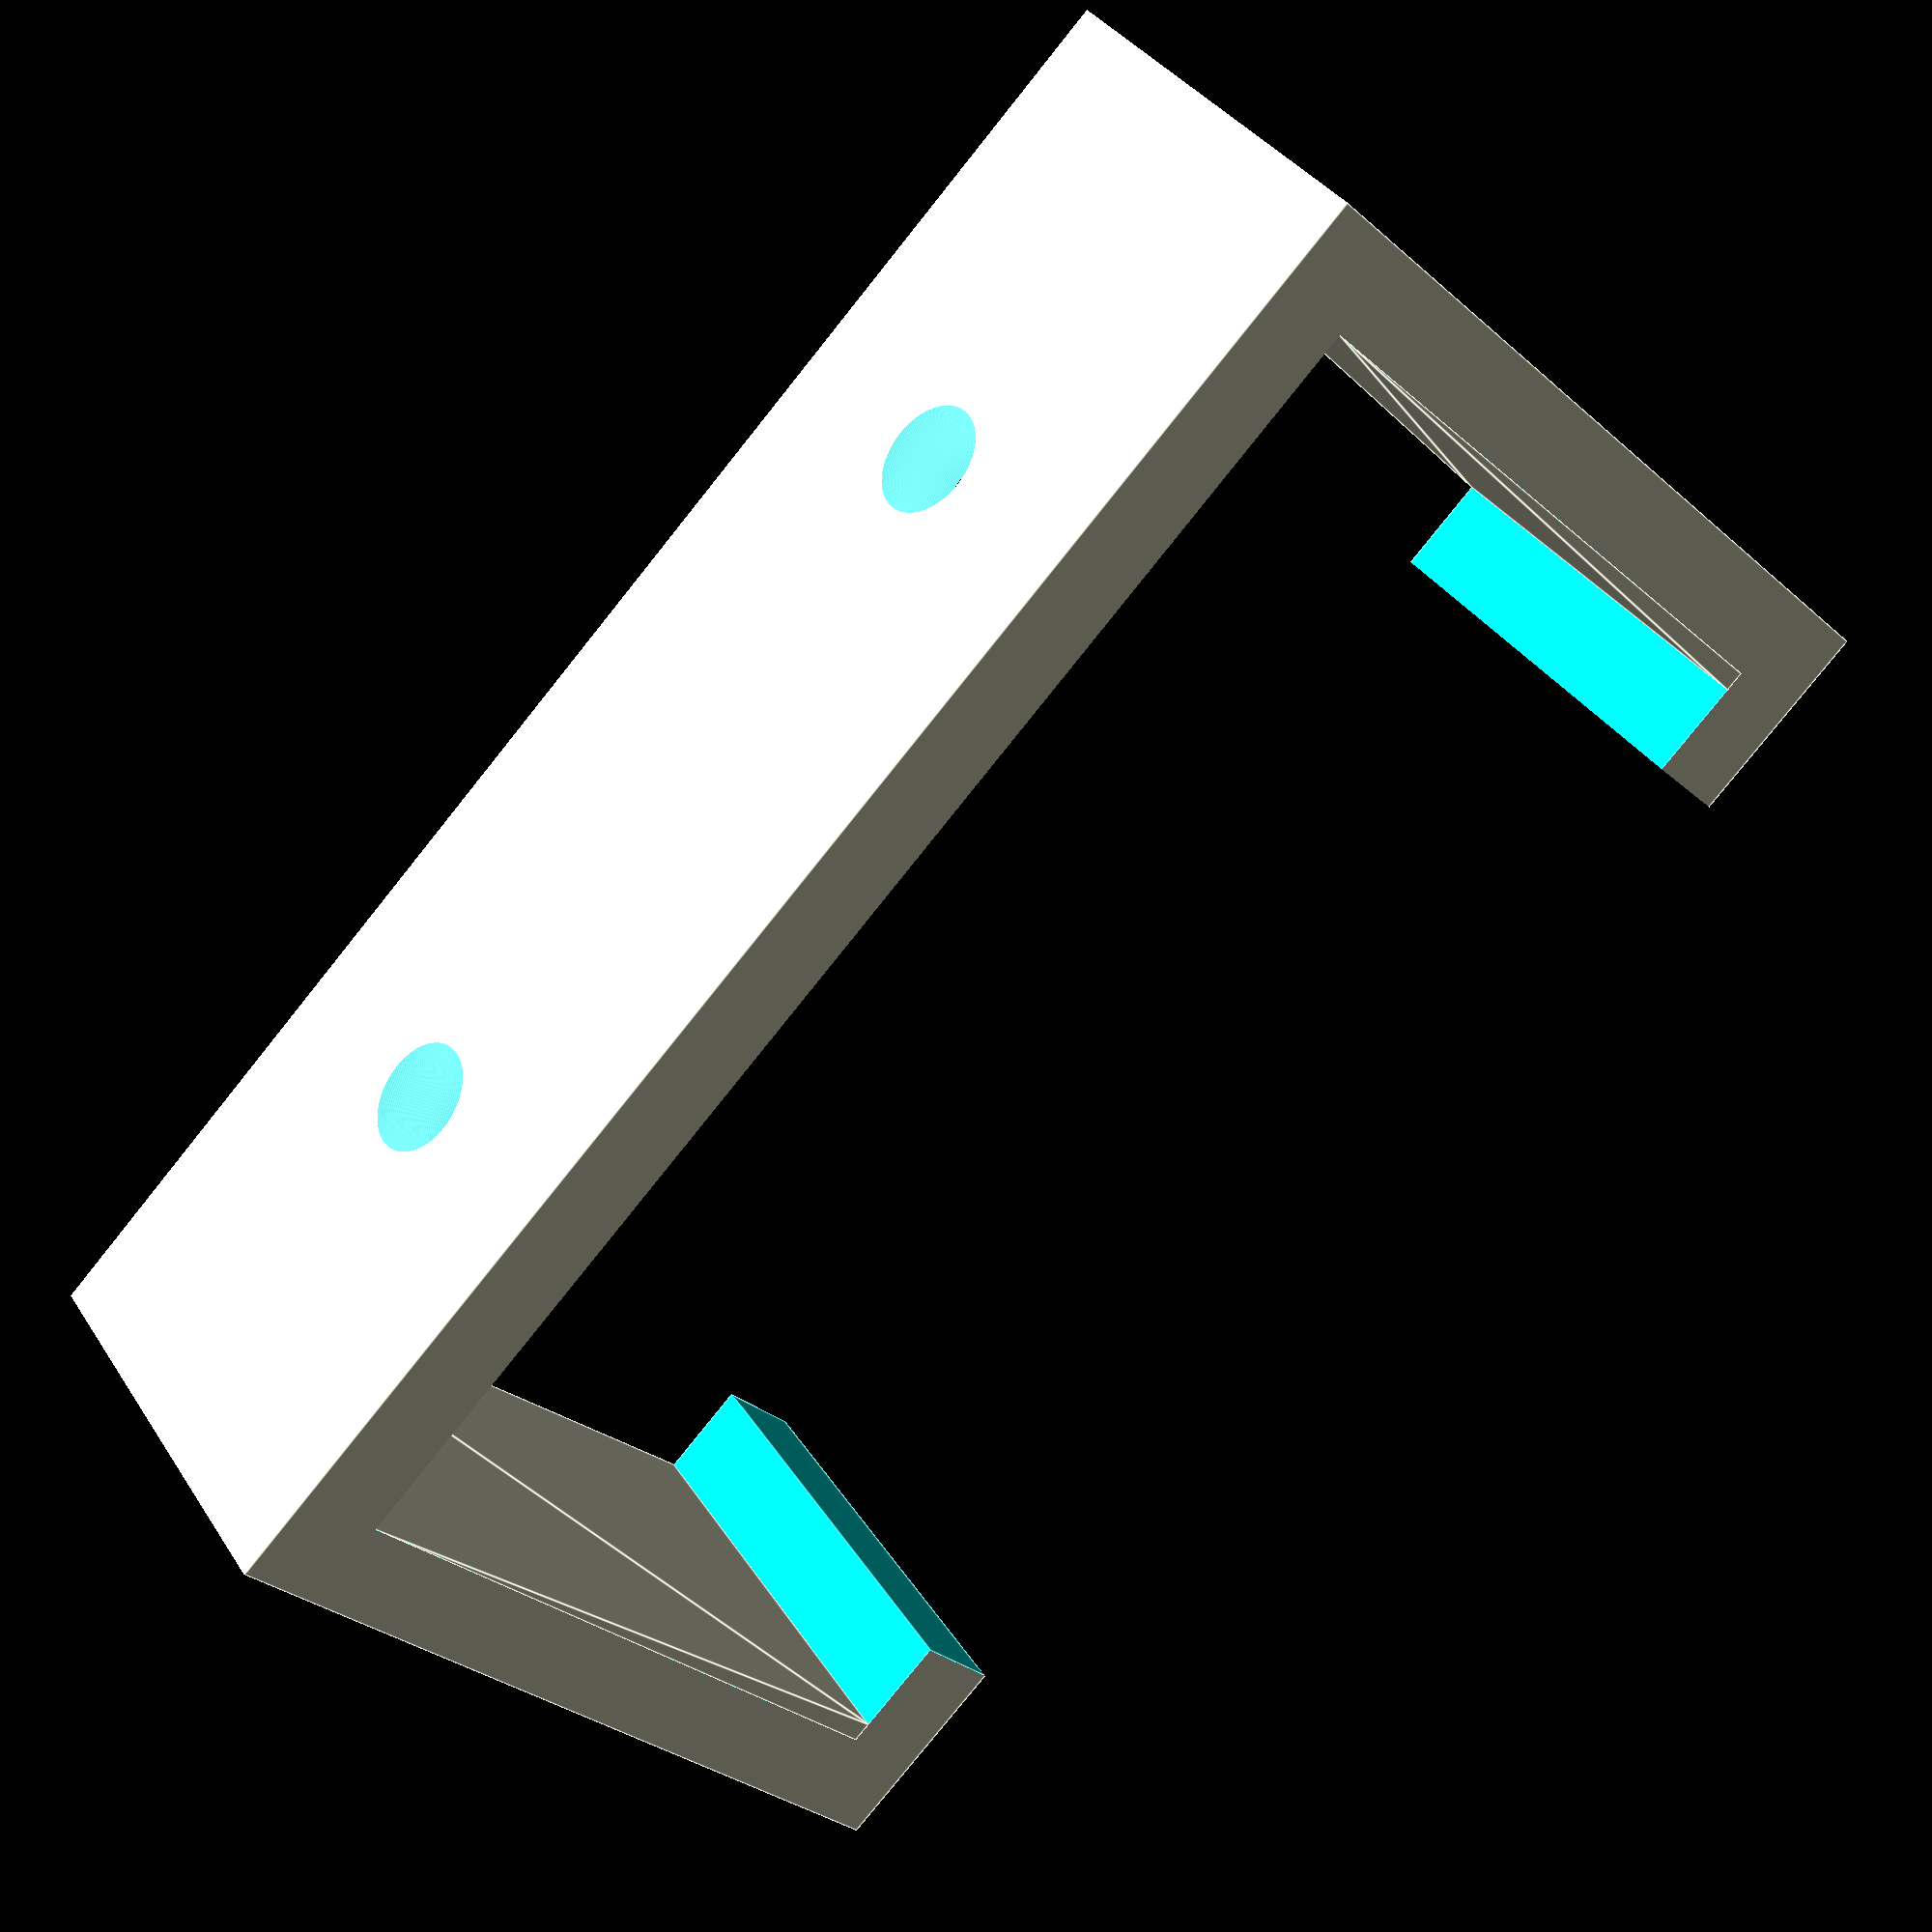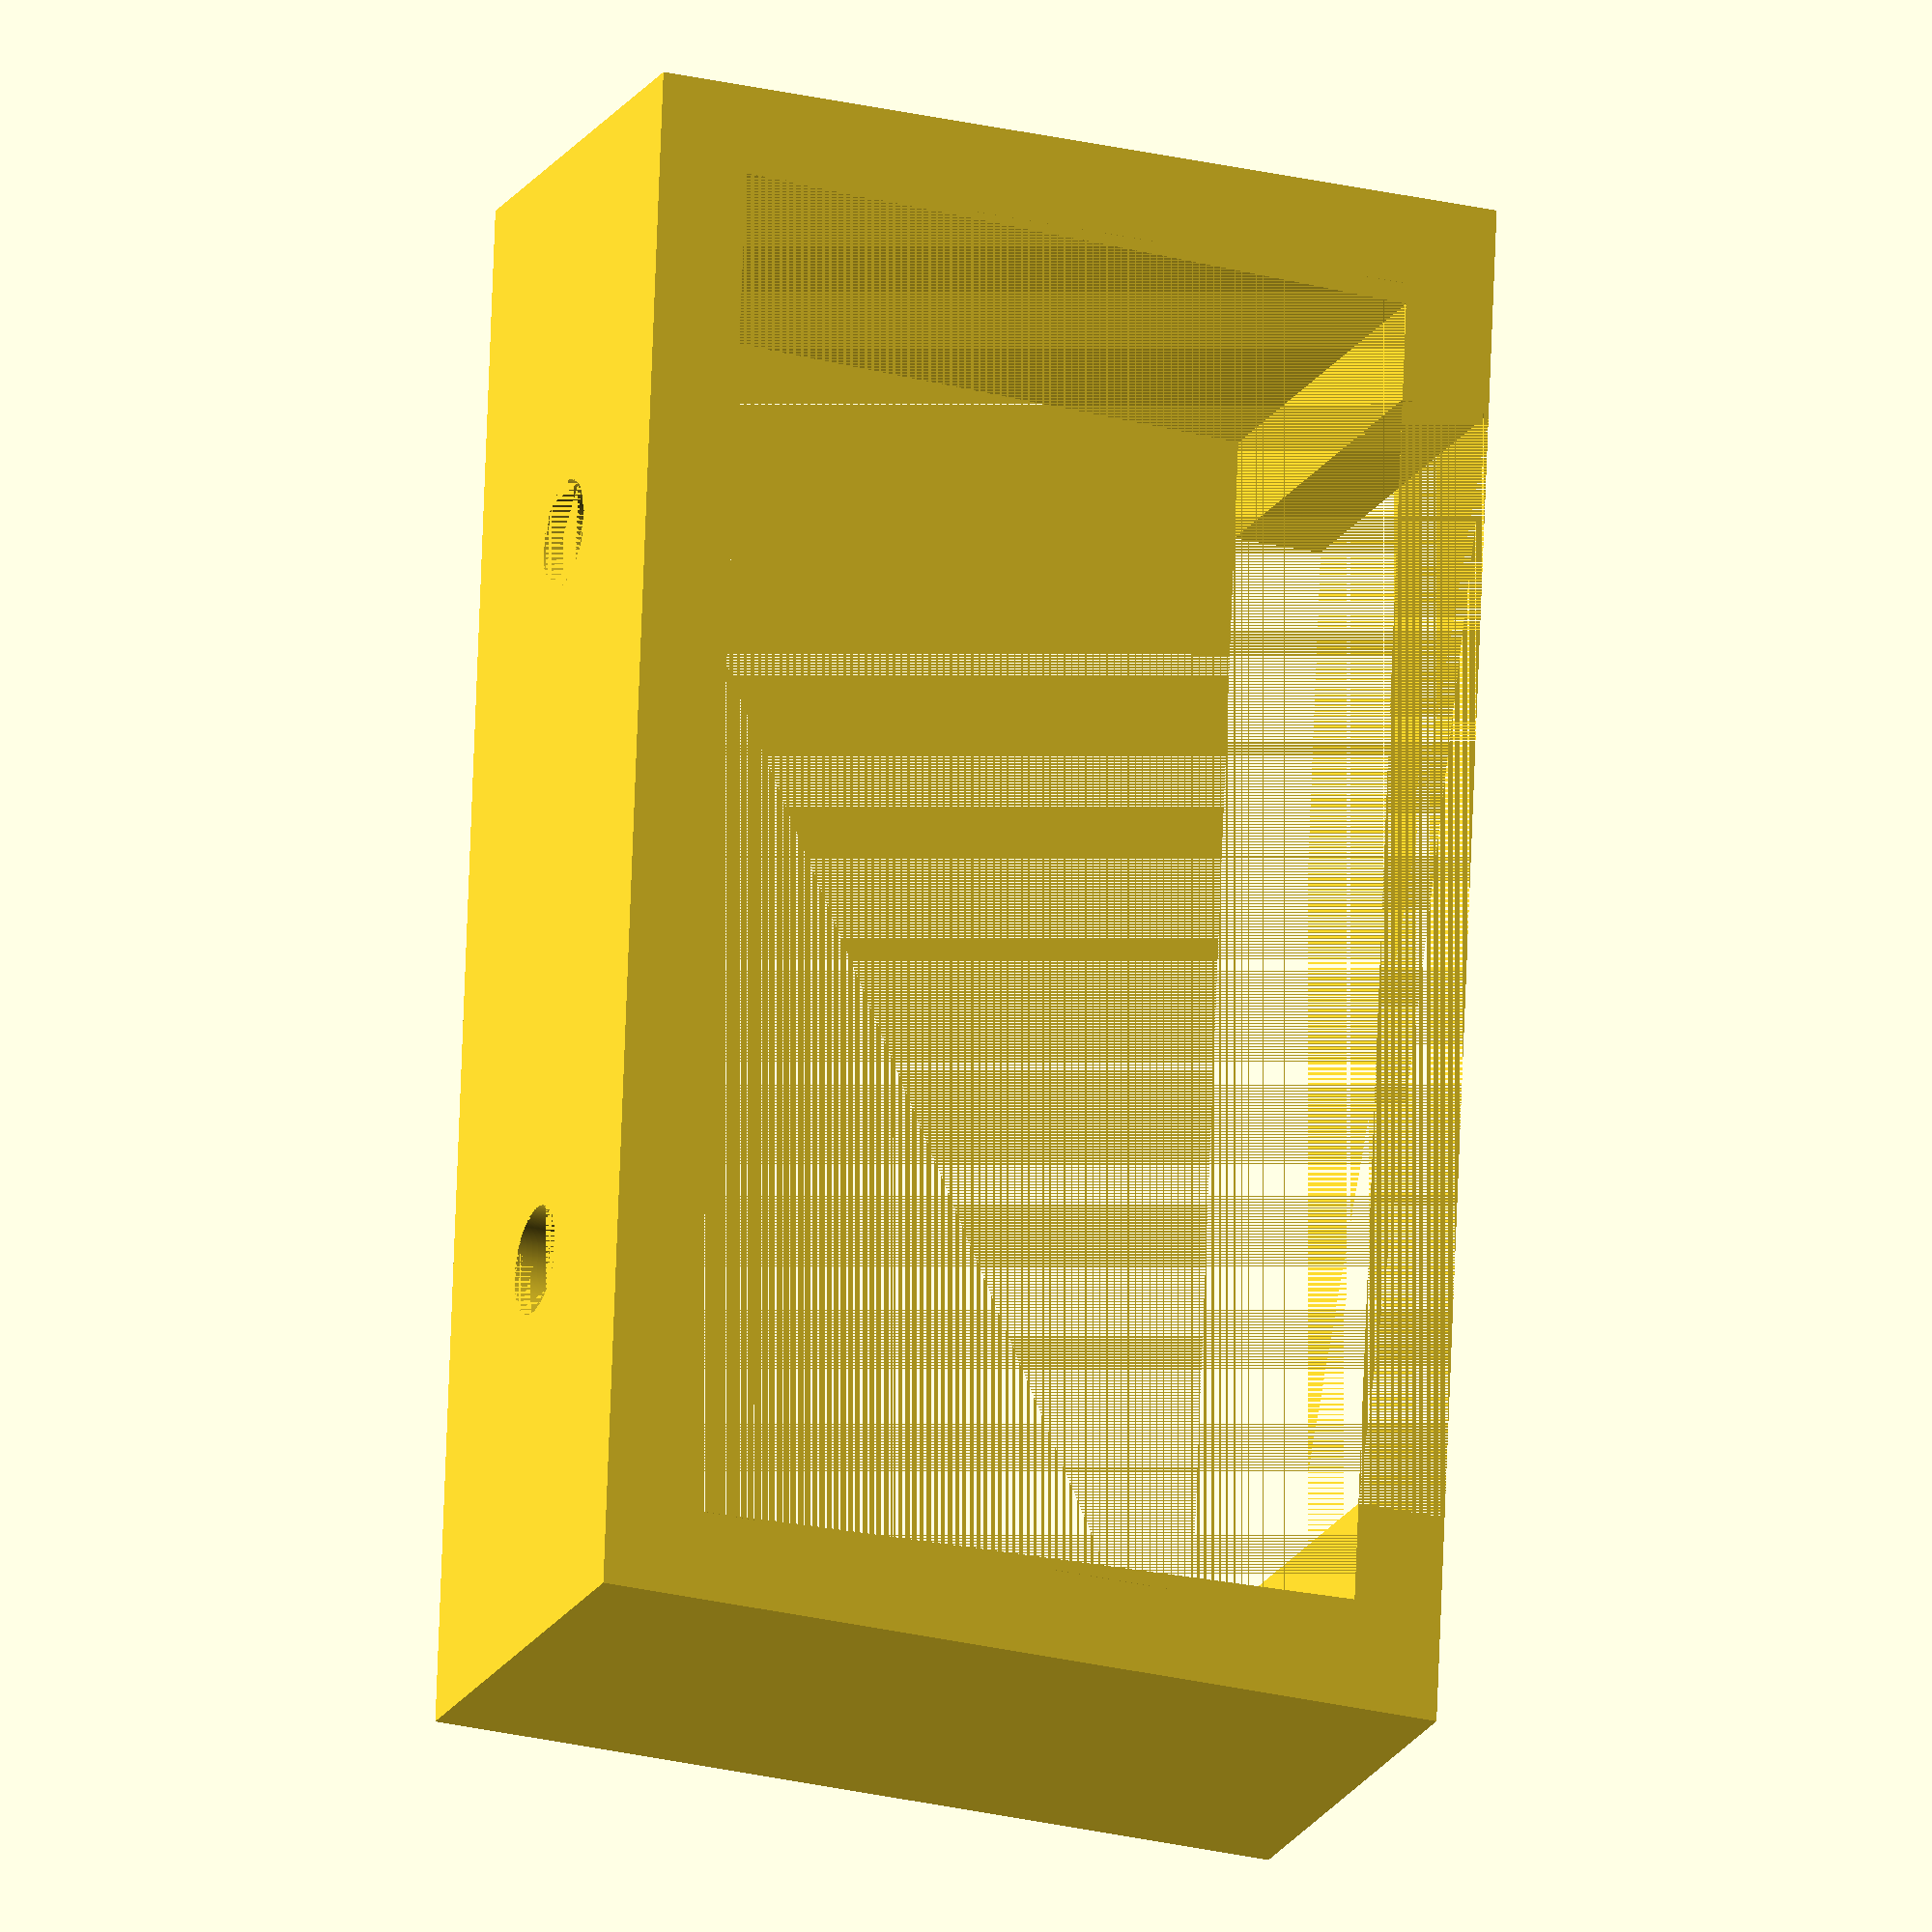
<openscad>
// Din rail mount for the Anker 7-port USB hub (with standoffs, not included) to
// be mounted on a pair of generic din rail adapters, DigiKey part #277-2296-ND.

tolerance = 0.001;

inside_tolerance = 0.5;

screw_radius_tolerance = 0.3;

mount_screw_radius = (3 /* m3 screw (self-taps into din rail mount) */ / 2) +
                     screw_radius_tolerance;

thickness = 3;

mount_screw_distance = 25;

x = 15;
y_bottom = 45.5 + inside_tolerance;
y_top = 44.1 + inside_tolerance;
z = 23;

overhang_length = 4;

module hole(r, x, y_bottom) {
  translate([ x, y_bottom, -((z + thickness) / 2) ])
      linear_extrude(thickness + tolerance, center = true)
          circle(r = r, $fn = 360);
}

// https://github.com/openscad/MCAD/blob/master/triangles.scad
module triangle(o_len, a_len, depth, center = false) {
  centroid = center ? [ -a_len / 3, -o_len / 3, -depth / 2 ] : [ 0, 0, 0 ];
  translate(centroid) linear_extrude(height = depth) {
    polygon(points = [ [ 0, 0 ], [ a_len, 0 ], [ 0, o_len ] ],
            paths = [[ 0, 1, 2 ]]);
  }
}

union() {
  difference() {
    // outer
    cube([ x, y_bottom + (2 * thickness), z + (2 * thickness) ], center = true);

    // bottom inner
    cube(
        [
          x + tolerance,
          y_bottom,
          z + (2 * tolerance),
        ],
        center = true);

    // top inner
    translate([ 0, 0, (z + thickness) / 2 ]) cube(
        [
          x + tolerance,
          y_bottom - (2 * overhang_length),
          thickness + tolerance,
        ],
        center = true);

    // mount screws
    hole(r = mount_screw_radius, x = 0, y_bottom = mount_screw_distance / 2);
    hole(r = mount_screw_radius, x = 0, y_bottom = -(mount_screw_distance / 2));
  }

  // Handle the slight difference in width of the top vs. bottom of the hub.
  // TODO(jared): These translations are nasty, just some magic numbers that we
  // should figure out how to parametrize properly.
  translate([ 0, ((y_bottom - 0.47) / 2), 3.84 ]) rotate([ 180, 90, 0 ])
      triangle((y_bottom - y_top) / 2, z, x, center = true);

  translate([ 0, -((y_bottom - 0.47) / 2), 3.84 ]) rotate([ 0, 90, 0 ])
      triangle((y_bottom - y_top) / 2, z, x, center = true);
}

</openscad>
<views>
elev=29.4 azim=127.4 roll=218.1 proj=p view=edges
elev=25.1 azim=354.1 roll=248.6 proj=o view=wireframe
</views>
